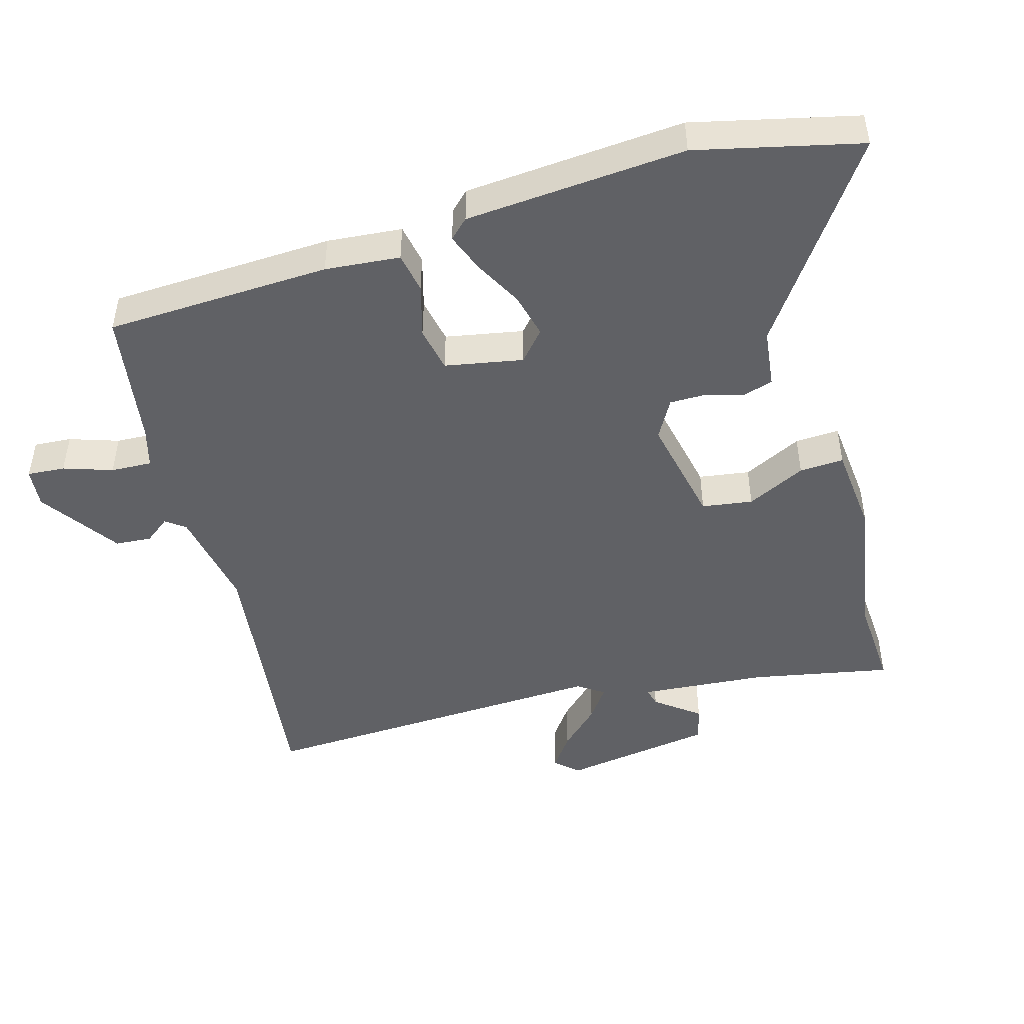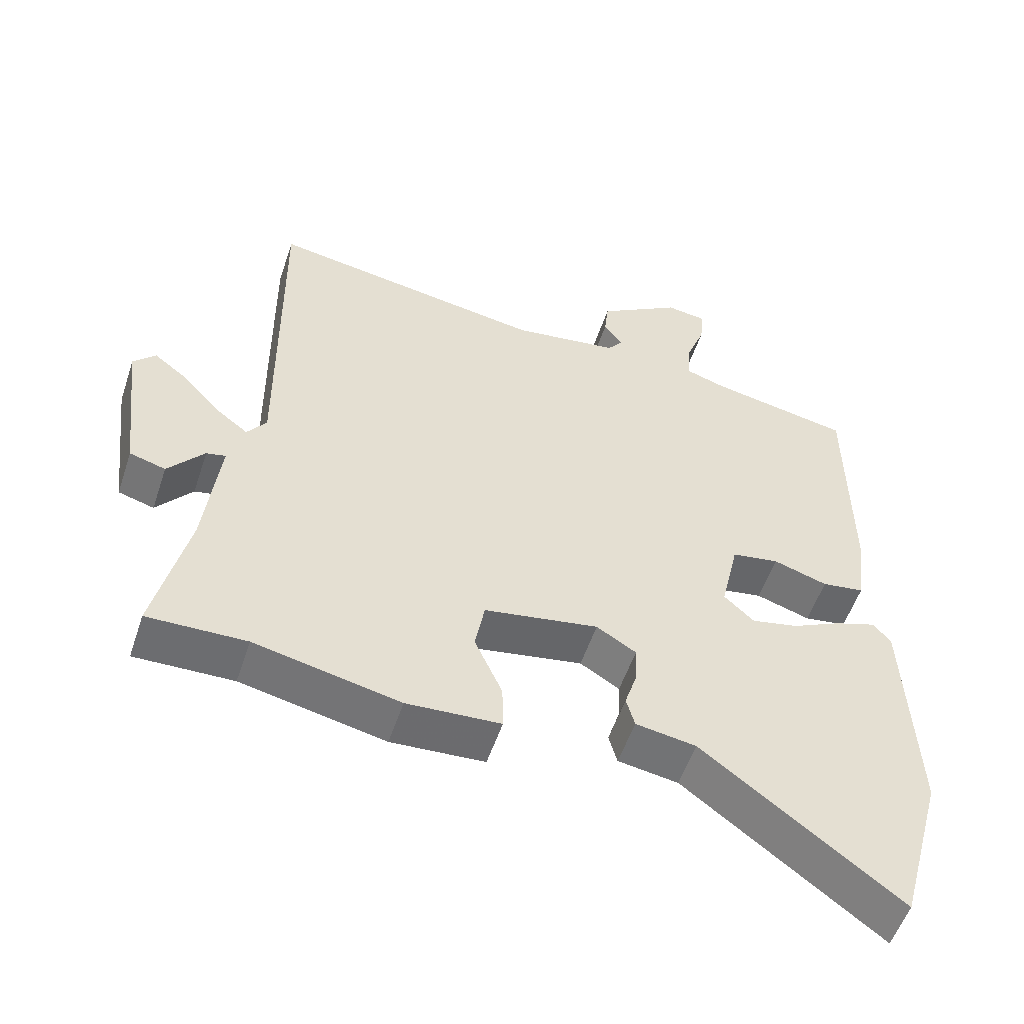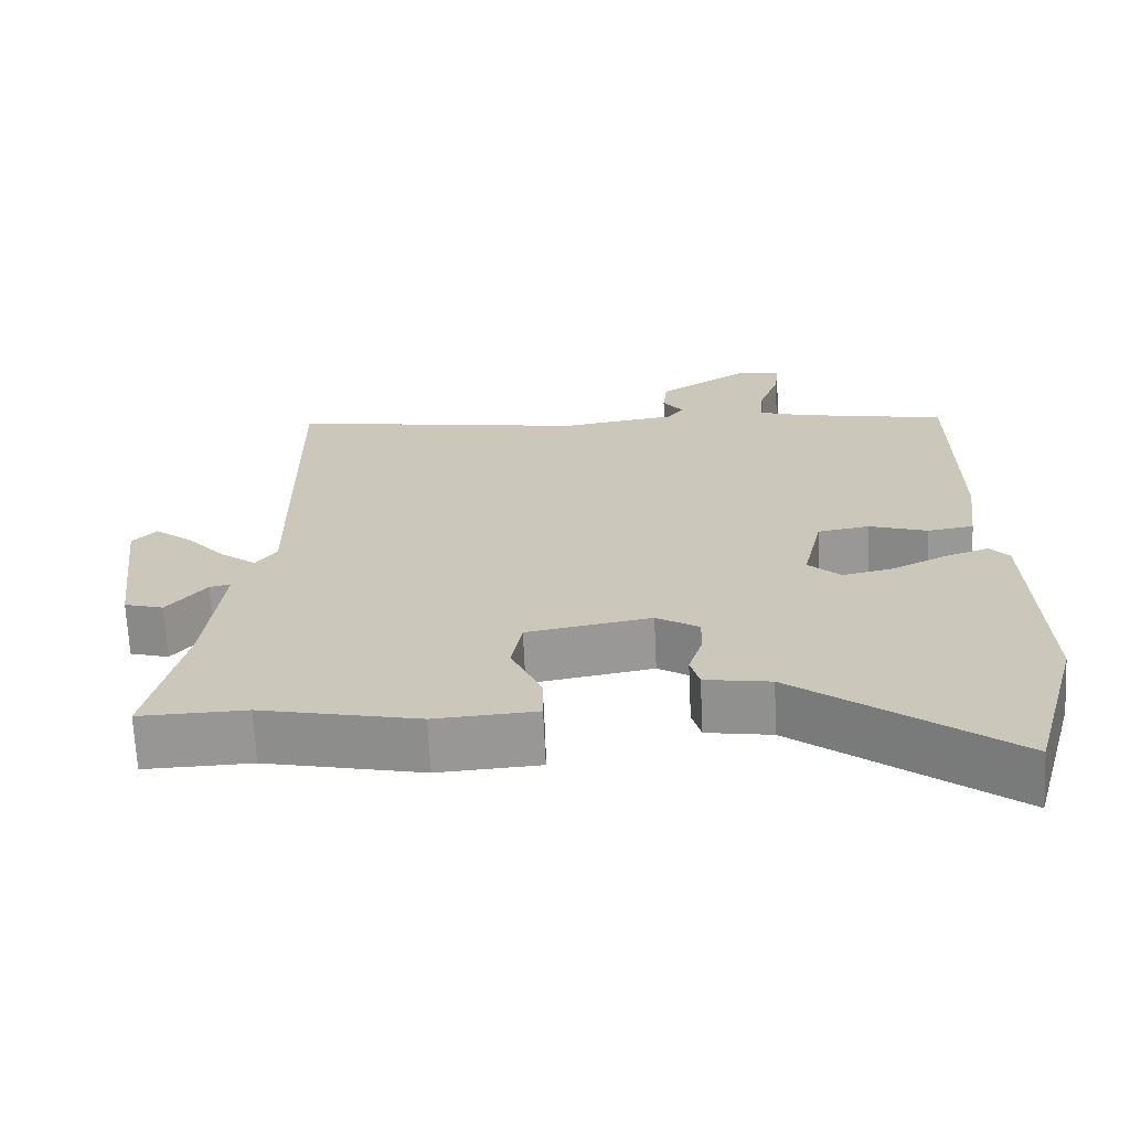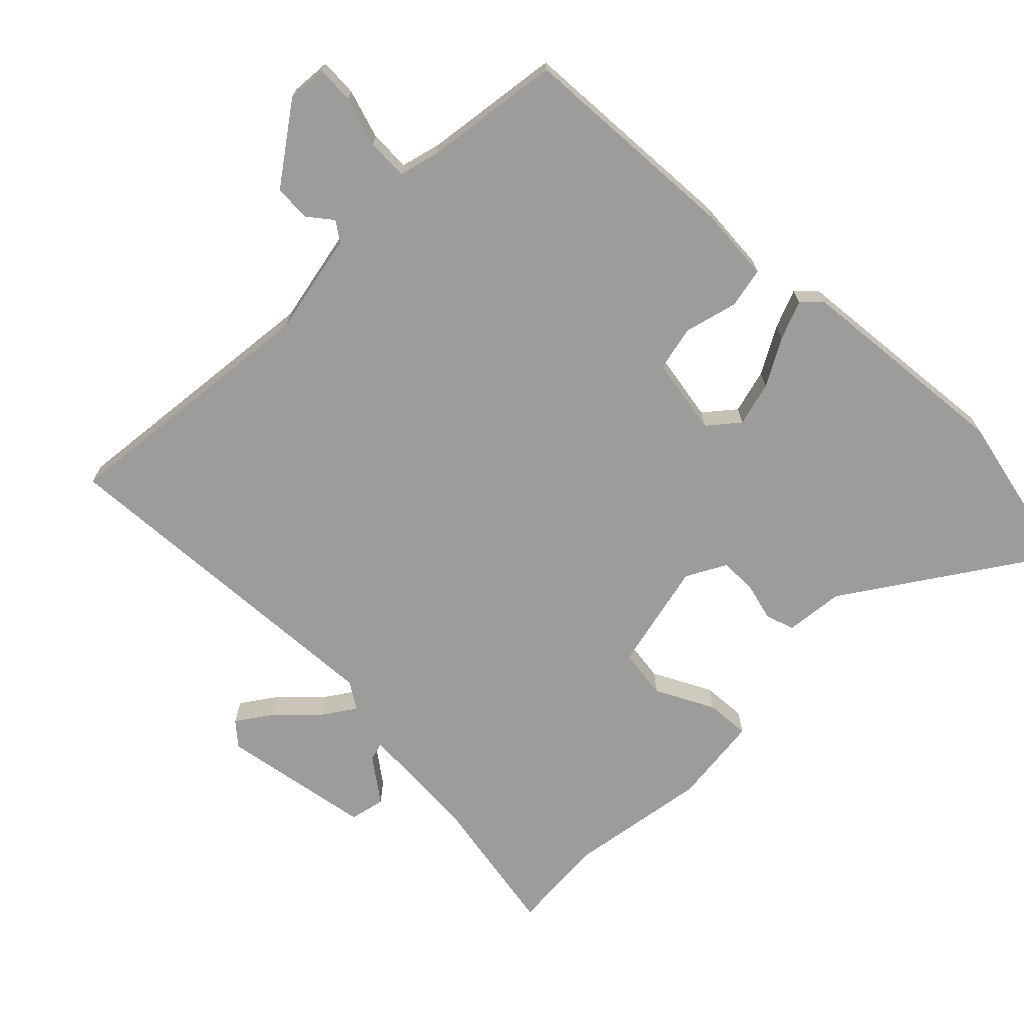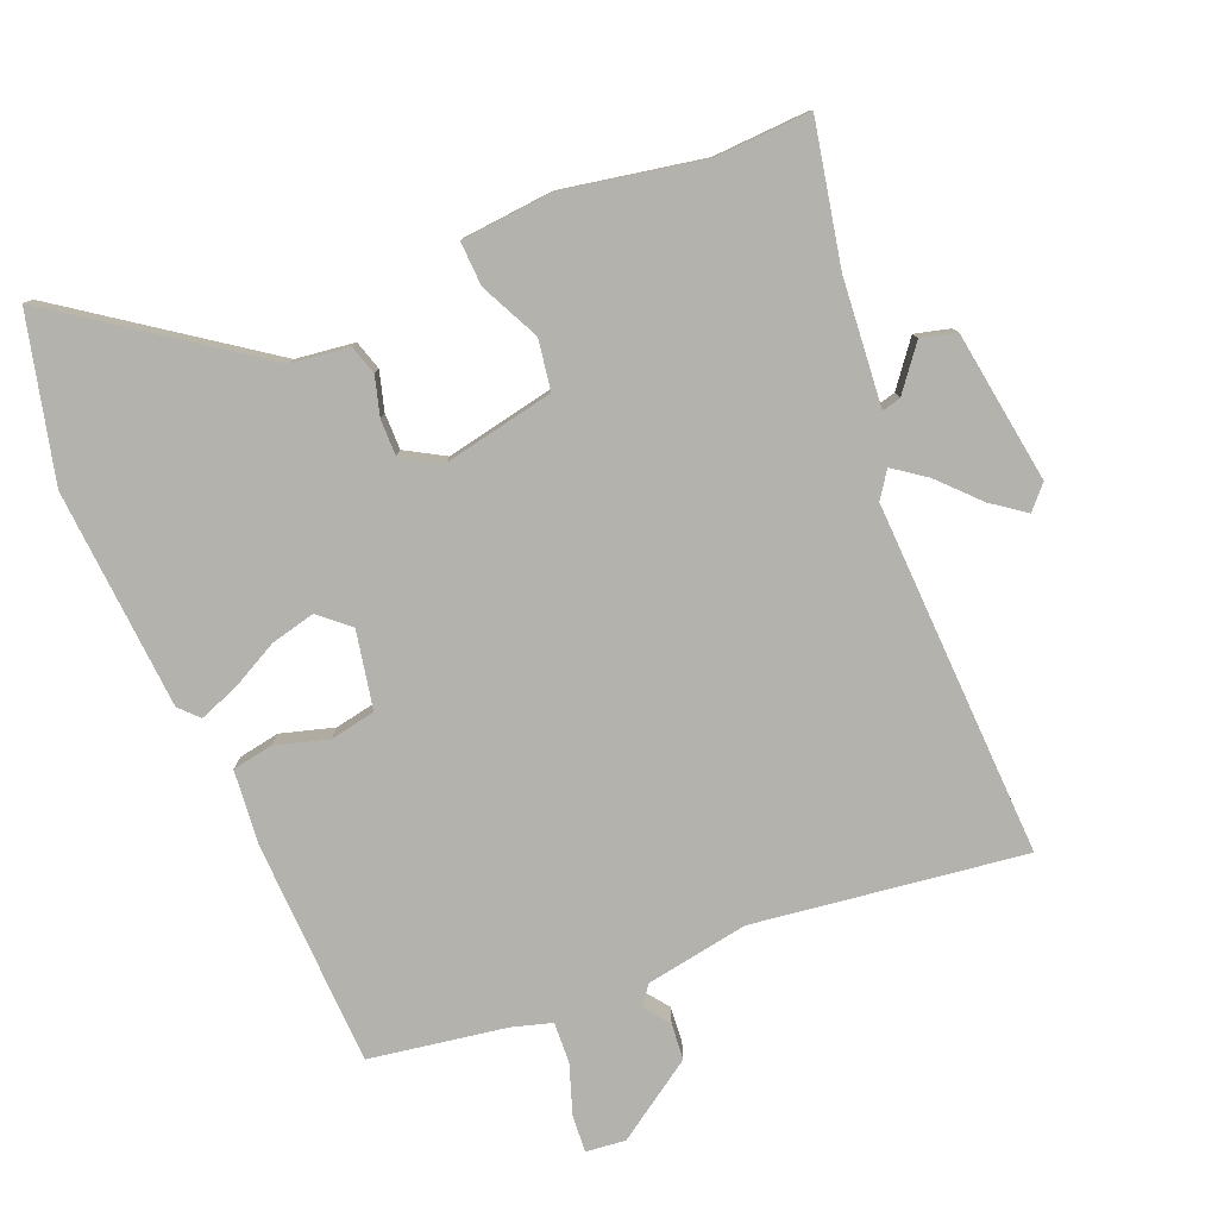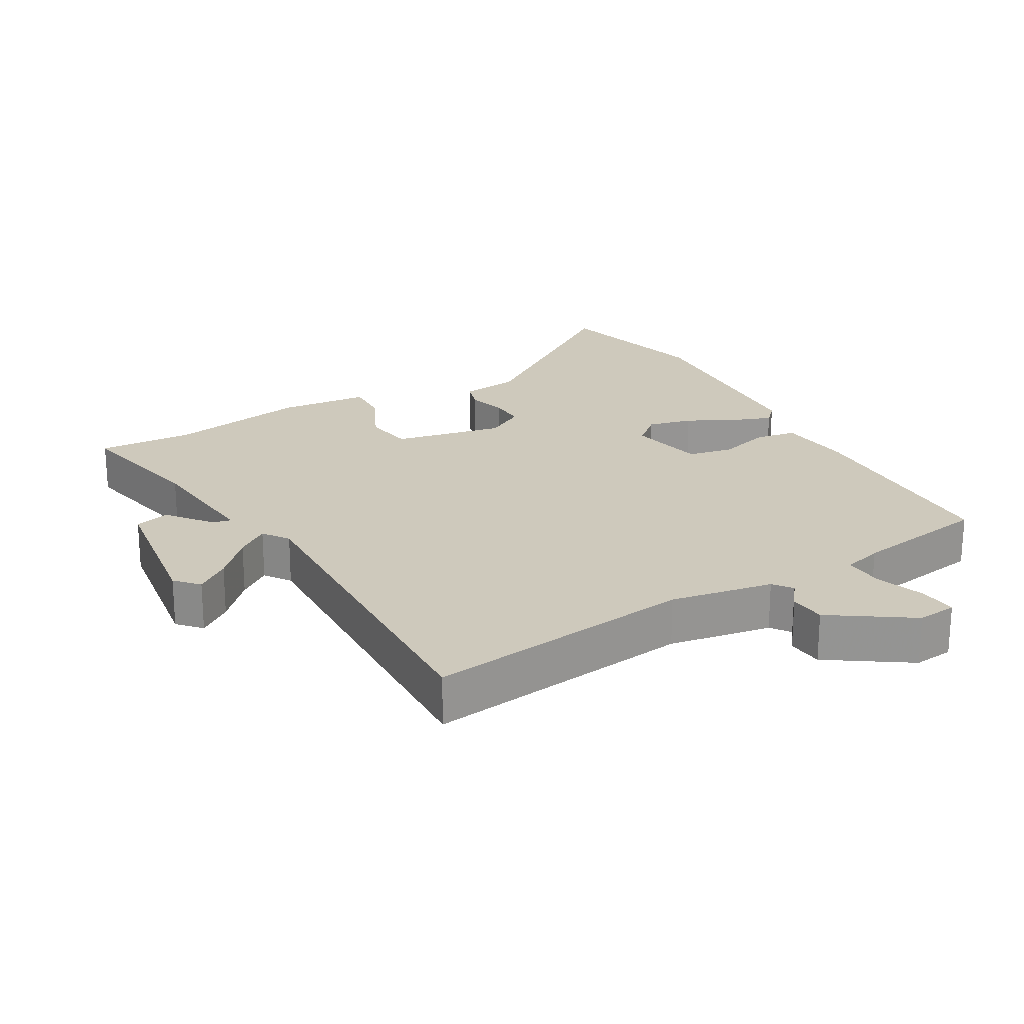
<metadata>
{"format":"obj","ext":"obj","renderer":"f3d","projection":"perspective","resolution":1024,"background":"white","views":[{"elev":-47.4,"azim":108.0,"up":"+Y"},{"elev":-54.3,"azim":-18.3,"up":"+Z"},{"elev":-67.7,"azim":2.7,"up":"+Z"},{"elev":-70.1,"azim":48.2,"up":"+Y"},{"elev":-79.4,"azim":-156.0,"up":"+Y"},{"elev":22.4,"azim":-28.3,"up":"+Y"}]}
</metadata>
<code>
v -0.48 0.07 0.532
v -0.08 0.07 0.467
v 0.074 0.07 0.489
v 0.096 0.07 0.517
v 0.069 0.07 0.555
v 0.075 0.07 0.609
v 0.195 0.07 0.685
v 0.254 0.07 0.677
v 0.248 0.07 0.621
v 0.221 0.07 0.549
v 0.216 0.07 0.488
v 0.275 0.07 0.469
v 0.477 0.07 0.43
v 0.479 0.07 0.095
v 0.465 0.07 -0.016
v 0.404 0.07 -0.025
v 0.326 0.07 0
v 0.258 0.07 -0.011
v 0.232 0.07 -0.126
v 0.275 0.07 -0.166
v 0.342 0.07 -0.152
v 0.414 0.07 -0.117
v 0.473 0.07 -0.097
v 0.499 0.07 -0.126
v 0.513 0.07 -0.454
v 0.447 0.07 -0.695
v 0.164 0.07 -0.482
v 0.077 0.07 -0.468
v 0.065 0.07 -0.424
v 0.083 0.07 -0.367
v 0.085 0.07 -0.313
v 0.028 0.07 -0.278
v -0.137 0.07 -0.306
v -0.151 0.07 -0.381
v -0.111 0.07 -0.47
v -0.11 0.07 -0.536
v -0.245 0.07 -0.544
v -0.454 0.07 -0.499
v -0.596 0.07 -0.502
v -0.548 0.07 -0.295
v -0.526 0.07 -0.107
v -0.554 0.07 -0.113
v -0.606 0.07 -0.176
v -0.658 0.07 -0.161
v -0.685 0.07 0.066
v -0.653 0.07 0.099
v -0.604 0.07 0.061
v -0.55 0.07 0.001
v -0.503 0.07 -0.035
v -0.475 0.07 0.003
v -0.48 0 0.532
v -0.08 0 0.467
v 0.074 0 0.489
v 0.096 0 0.517
v 0.069 0 0.555
v 0.075 0 0.609
v 0.195 0 0.685
v 0.254 0 0.677
v 0.248 0 0.621
v 0.221 0 0.549
v 0.216 0 0.488
v 0.275 0 0.469
v 0.477 0 0.43
v 0.479 0 0.095
v 0.465 0 -0.016
v 0.404 0 -0.025
v 0.326 0 0
v 0.258 0 -0.011
v 0.232 0 -0.126
v 0.275 0 -0.166
v 0.342 0 -0.152
v 0.414 0 -0.117
v 0.473 0 -0.097
v 0.499 0 -0.126
v 0.513 0 -0.454
v 0.447 0 -0.695
v 0.164 0 -0.482
v 0.077 0 -0.468
v 0.065 0 -0.424
v 0.083 0 -0.367
v 0.085 0 -0.313
v 0.028 0 -0.278
v -0.137 0 -0.306
v -0.151 0 -0.381
v -0.111 0 -0.47
v -0.11 0 -0.536
v -0.245 0 -0.544
v -0.454 0 -0.499
v -0.596 0 -0.502
v -0.548 0 -0.295
v -0.526 0 -0.107
v -0.554 0 -0.113
v -0.606 0 -0.176
v -0.658 0 -0.161
v -0.685 0 0.066
v -0.653 0 0.099
v -0.604 0 0.061
v -0.55 0 0.001
v -0.503 0 -0.035
v -0.475 0 0.003
f 45 46 47 48
f 45 48 49
f 42 43 44 45
f 41 42 45 49
f 40 41 49 50
f 38 39 40 50
f 34 35 36 37
f 33 34 37 38
f 27 28 29 30
f 27 30 31
f 26 27 31
f 25 26 31
f 24 25 31 32
f 21 22 23 24
f 20 21 24 32
f 14 15 16 17
f 12 13 14 17
f 11 12 17 18
f 7 8 9 10
f 7 10 11
f 4 5 6 7
f 4 7 11 18
f 38 50 1 2
f 33 38 2 3
f 19 20 32 33
f 18 19 33
f 3 4 18 33
f 98 97 96 95
f 99 98 95
f 95 94 93 92
f 99 95 92 91
f 100 99 91 90
f 100 90 89 88
f 87 86 85 84
f 88 87 84 83
f 80 79 78 77
f 81 80 77
f 81 77 76
f 81 76 75
f 82 81 75 74
f 74 73 72 71
f 82 74 71 70
f 67 66 65 64
f 67 64 63 62
f 68 67 62 61
f 60 59 58 57
f 61 60 57
f 57 56 55 54
f 68 61 57 54
f 52 51 100 88
f 53 52 88 83
f 83 82 70 69
f 83 69 68
f 83 68 54 53
f 1 51 52 2
f 2 52 53 3
f 3 53 54 4
f 4 54 55 5
f 5 55 56 6
f 6 56 57 7
f 7 57 58 8
f 8 58 59 9
f 9 59 60 10
f 10 60 61 11
f 11 61 62 12
f 12 62 63 13
f 13 63 64 14
f 14 64 65 15
f 15 65 66 16
f 16 66 67 17
f 17 67 68 18
f 18 68 69 19
f 19 69 70 20
f 20 70 71 21
f 21 71 72 22
f 22 72 73 23
f 23 73 74 24
f 24 74 75 25
f 25 75 76 26
f 26 76 77 27
f 27 77 78 28
f 28 78 79 29
f 29 79 80 30
f 30 80 81 31
f 31 81 82 32
f 32 82 83 33
f 33 83 84 34
f 34 84 85 35
f 35 85 86 36
f 36 86 87 37
f 37 87 88 38
f 38 88 89 39
f 39 89 90 40
f 40 90 91 41
f 41 91 92 42
f 42 92 93 43
f 43 93 94 44
f 44 94 95 45
f 45 95 96 46
f 46 96 97 47
f 47 97 98 48
f 48 98 99 49
f 49 99 100 50
f 50 100 51 1

</code>
